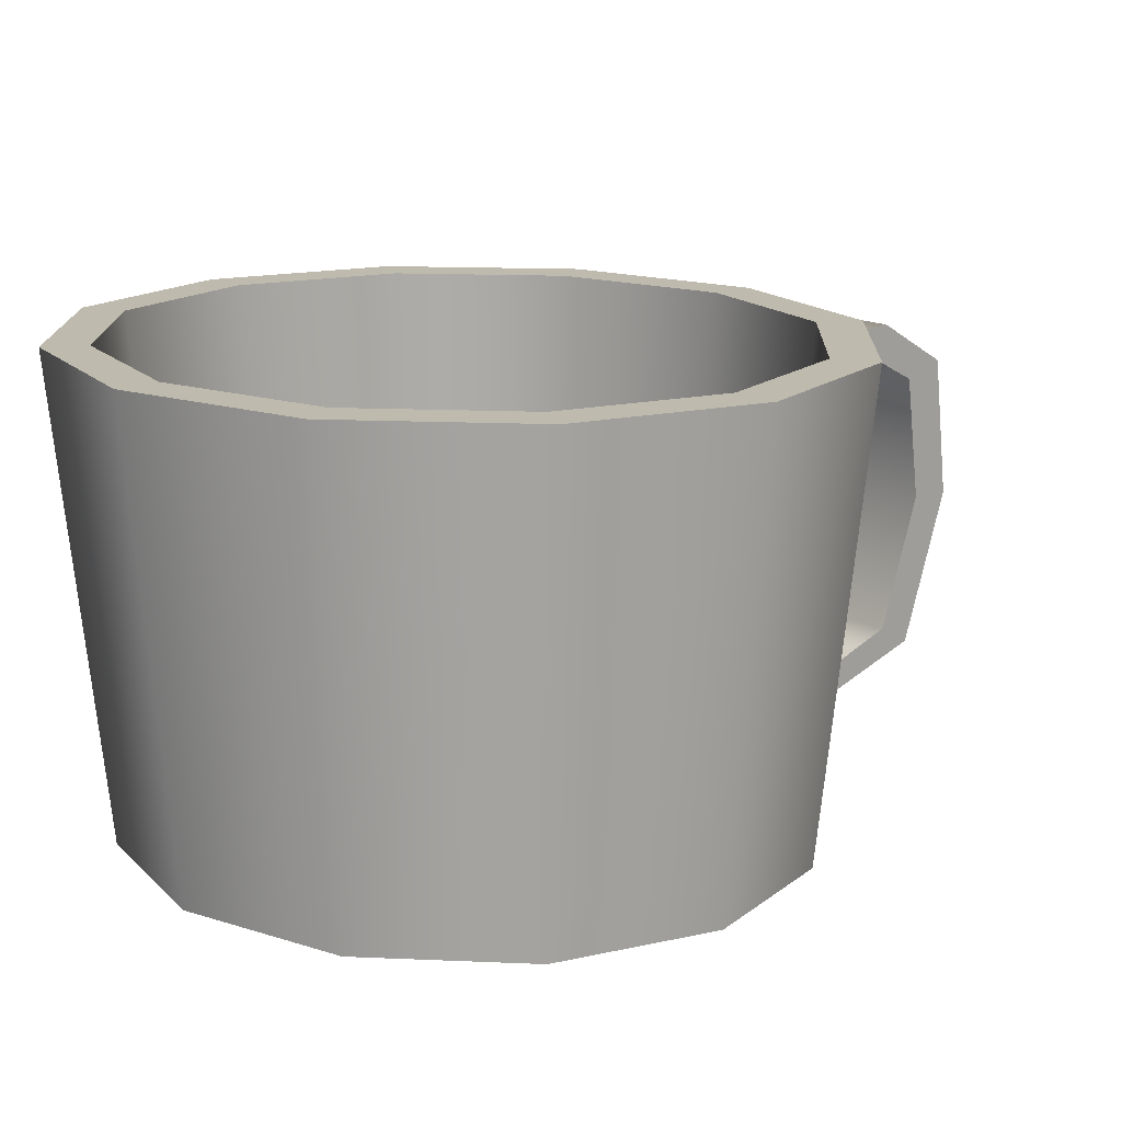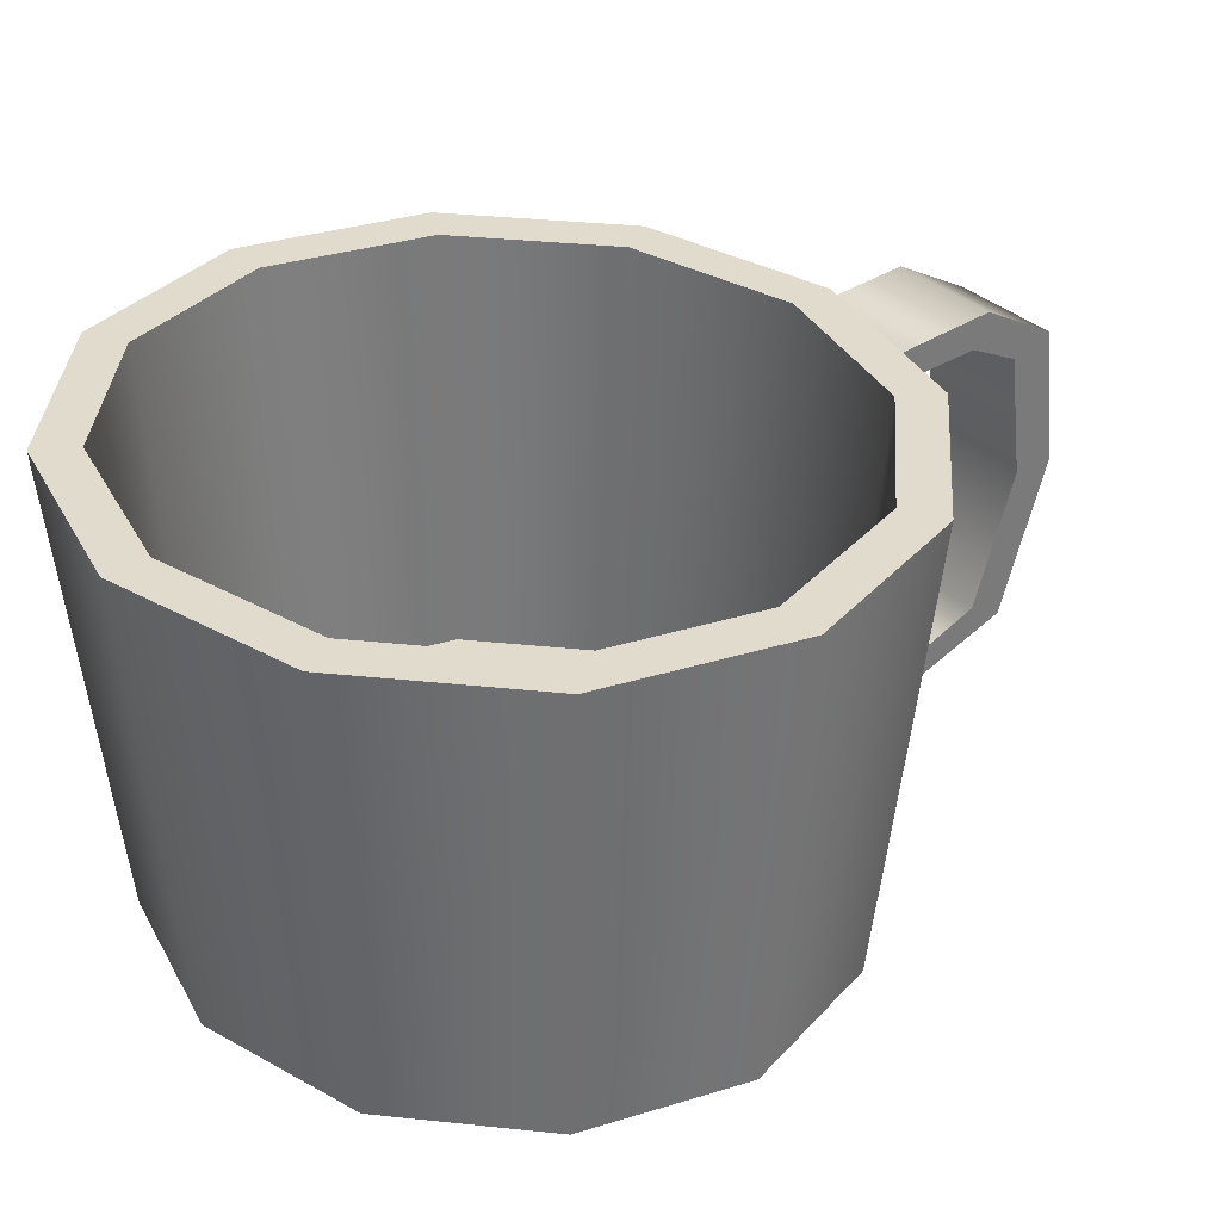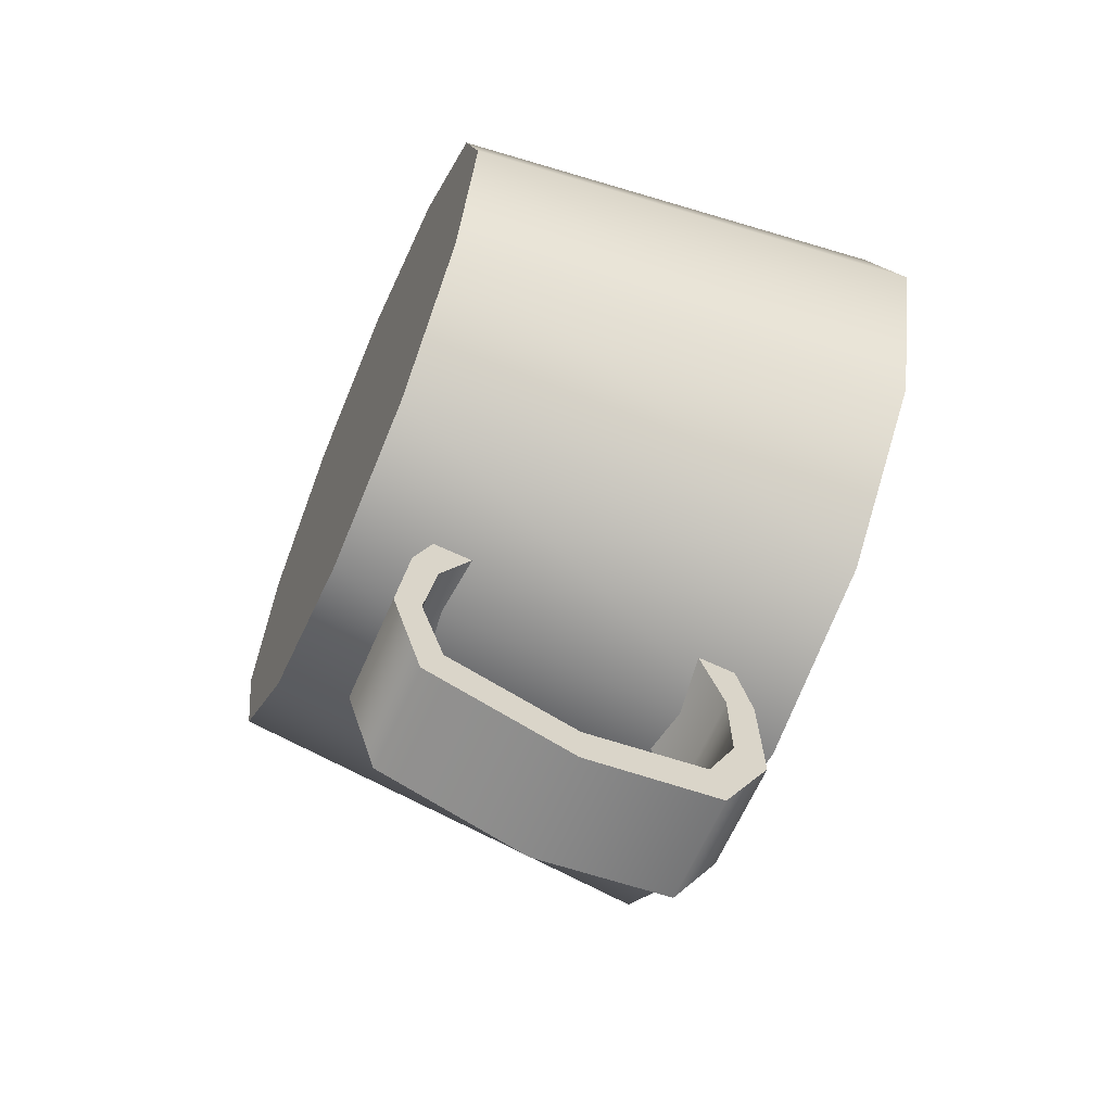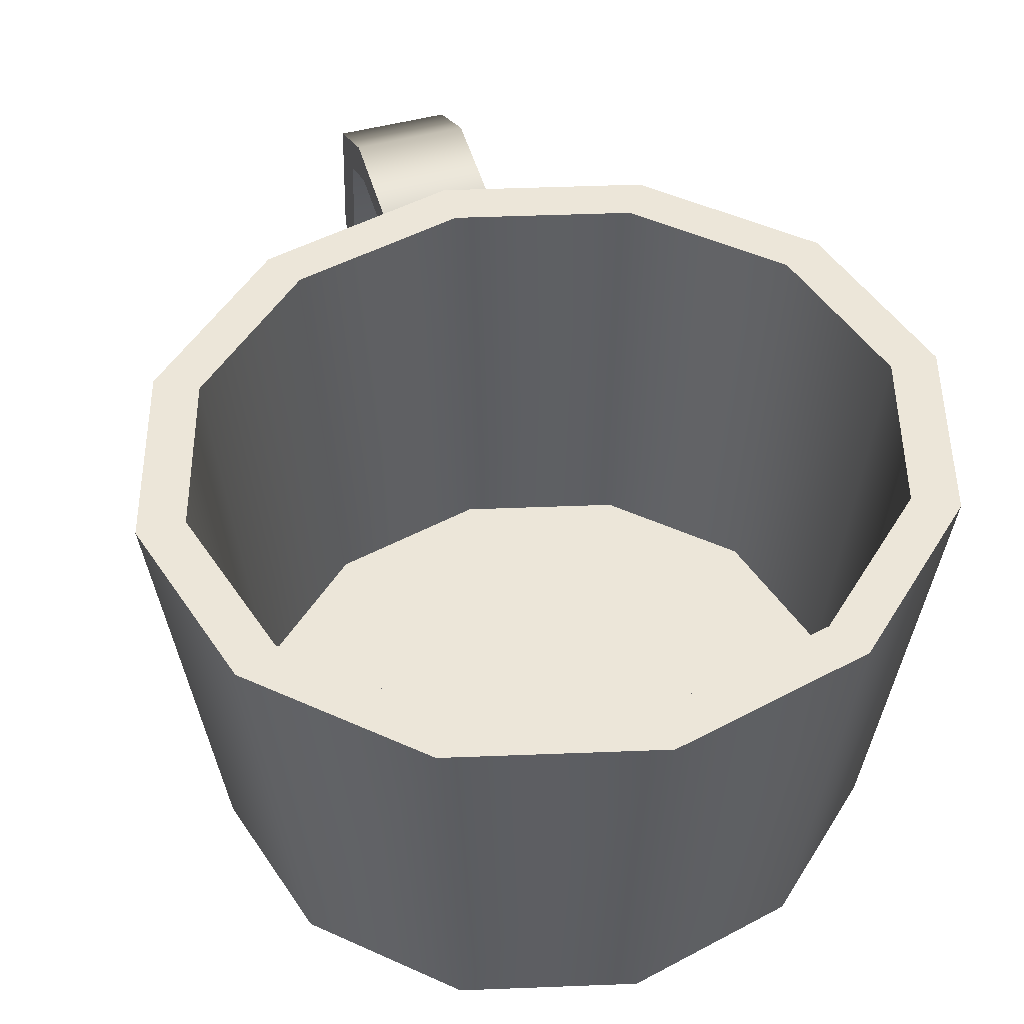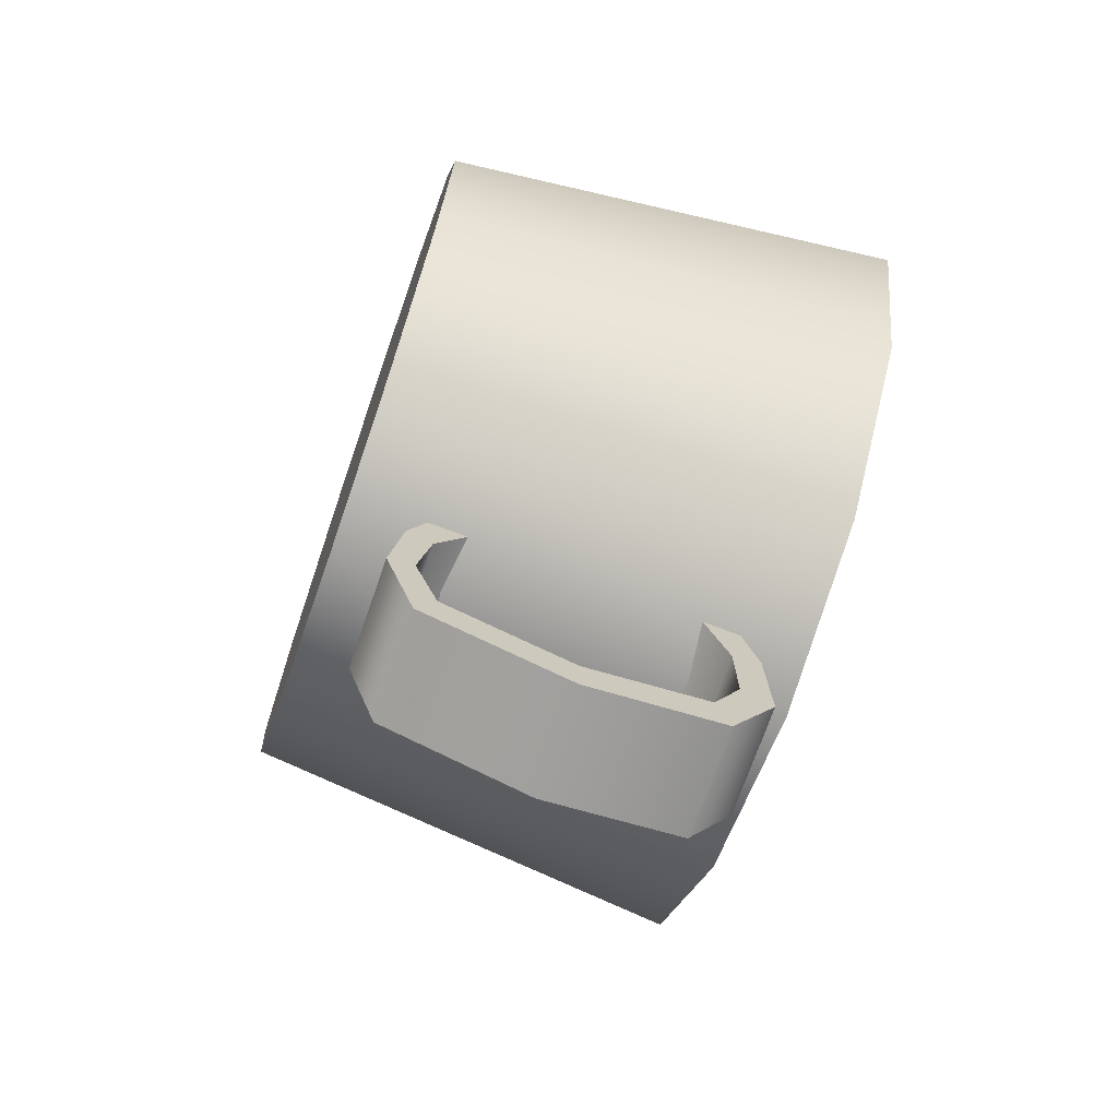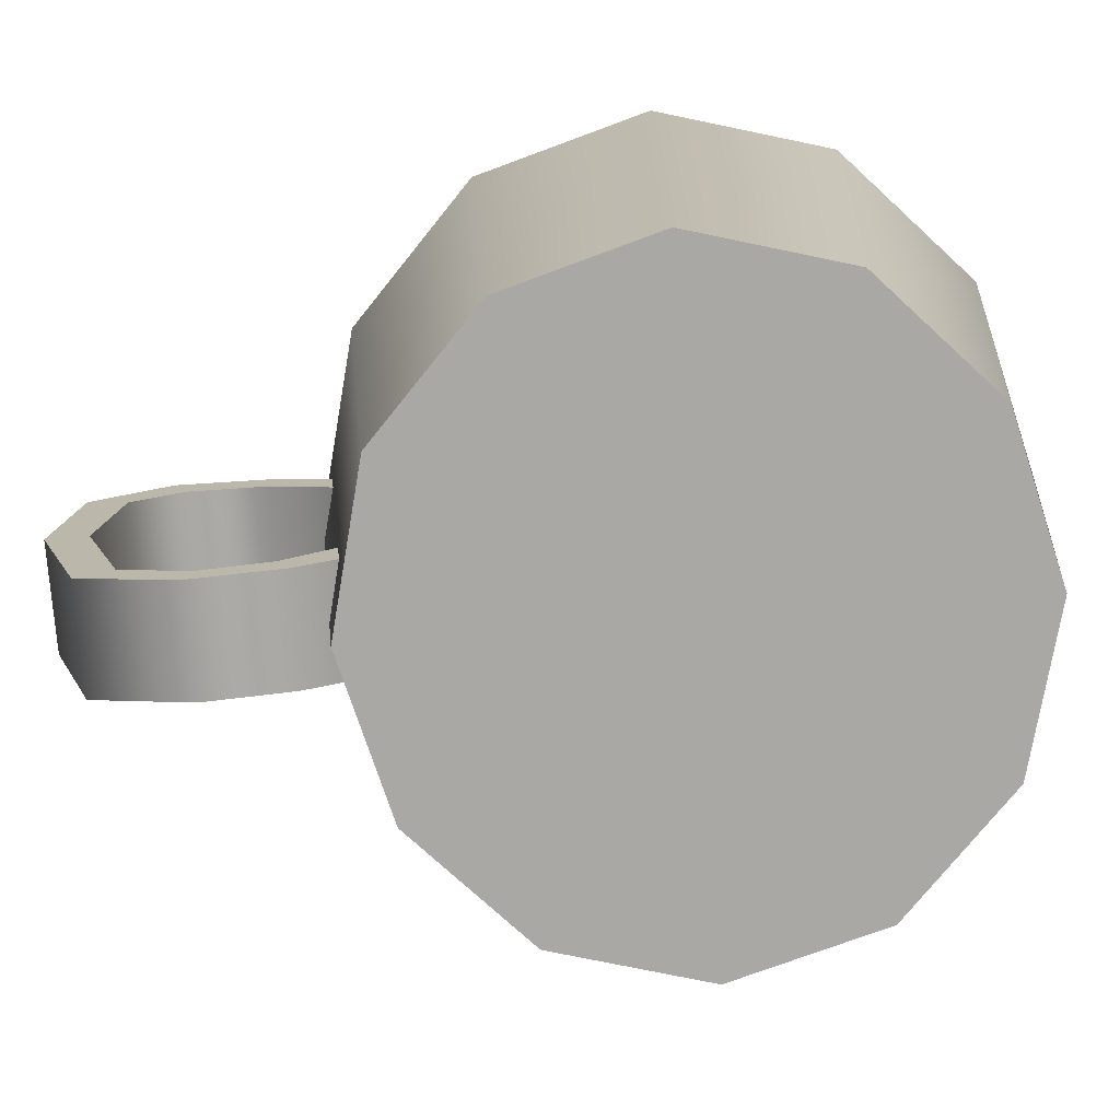
<metadata>
{"format":"obj","ext":"obj","renderer":"f3d","projection":"perspective","resolution":1024,"background":"white","views":[{"elev":15.4,"azim":48.3,"up":"+Y"},{"elev":33.8,"azim":51.2,"up":"+Y"},{"elev":-62.7,"azim":66.8,"up":"+Z"},{"elev":49.3,"azim":-16.5,"up":"+Y"},{"elev":-70.9,"azim":70.9,"up":"+Z"},{"elev":-74.9,"azim":-85.7,"up":"+Y"}]}
</metadata>
<code>
g coffee_cup
v -0.4162 0.8057 0.9232
v -0.7143 0.8057 0.6451
v -0.00905 0.6741 1.106
v -0.00905 0.8057 1.025
v 0.4413 0.6741 0.993
v 0.5071 1.904 1.099
v 0.771 0.6741 0.6853
v 0.8849 1.904 0.7467
v 0.8916 0.6741 0.2651
v 1.023 1.904 0.2651
v 0.771 0.6741 -0.1552
v 0.8849 1.904 -0.2166
v 0.4413 0.6741 -0.4628
v 0.5071 1.904 -0.5692
v -0.00905 0.6741 -0.5754
v -0.00905 1.904 -0.6982
v -0.4594 0.6741 -0.4628
v -0.5252 1.904 -0.5692
v -0.7891 0.6741 -0.1552
v -0.903 1.904 -0.2166
v -0.9097 0.6741 0.2651
v -1.041 1.904 0.2651
v -0.7891 0.6741 0.6853
v -0.903 1.904 0.7467
v -0.4594 0.6741 0.993
v -0.5252 1.904 1.099
v -0.00905 1.904 1.228
v 0.4456 1.904 1
v 0.7785 1.904 0.6894
v 0.9003 1.904 0.2651
v 0.7785 1.904 -0.1592
v 0.4456 1.904 -0.4698
v -0.00905 1.904 -0.5835
v -0.4637 1.904 -0.4698
v -0.7966 1.904 -0.1592
v -0.9184 1.904 0.2651
v -0.7966 1.904 0.6894
v -0.4637 1.904 1
v -0.00905 1.904 1.114
v 0.3981 0.8057 0.9232
v 0.6962 0.8057 0.6451
v 0.8053 0.8057 0.2651
v 0.6962 0.8057 -0.1149
v 0.3981 0.8057 -0.393
v -0.00905 0.8057 -0.4948
v -0.4162 0.8057 -0.393
v -0.7143 0.8057 -0.1149
v -0.8234 0.8057 0.2651
v 0.1411 0.9988 -0.5584
v 0.1411 0.8899 -0.5463
v 0.1411 1.288 -1.215
v 0.1411 1.284 -1.329
v 0.1411 0.9365 -1.094
v 0.1411 0.8825 -1.19
v 0.1411 0.8714 -0.9015
v 0.1411 0.9061 -0.7074
v 0.1411 0.8331 -0.6757
v 0.1411 0.7987 -0.916
v 0.1411 1.616 -0.6111
v 0.1411 1.691 -0.8148
v -0.1592 1.783 -1.07
v -0.1592 1.659 -1.284
v -0.1592 1.622 -1.171
v -0.1592 1.696 -1.028
v -0.1592 1.721 -0.6228
v -0.1592 1.77 -0.7957
v -0.1592 1.691 -0.8148
v -0.1592 1.616 -0.6111
v -0.1592 0.7987 -0.916
v -0.1592 0.8331 -0.6757
v -0.1592 0.9061 -0.7074
v -0.1592 0.8714 -0.9015
v -0.1592 0.8825 -1.19
v -0.1592 0.9365 -1.094
v -0.1592 1.284 -1.329
v -0.1592 1.288 -1.215
v -0.1592 0.8899 -0.5463
v -0.1592 0.9988 -0.5584
v 0.1411 1.783 -1.07
v 0.1411 1.659 -1.284
v 0.1411 1.622 -1.171
v 0.1411 1.696 -1.028
v 0.1411 1.721 -0.6228
v 0.1411 1.77 -0.7957
v 0.1411 1.691 -0.8148
v 0.1411 1.616 -0.6111
v 0.1411 0.7987 -0.916
v 0.1411 0.8331 -0.6757
v 0.1411 0.9061 -0.7074
v 0.1411 0.8714 -0.9015
v 0.1411 0.8825 -1.19
v 0.1411 0.9365 -1.094
v 0.1411 1.284 -1.329
v 0.1411 1.288 -1.215
v 0.1411 0.8899 -0.5463
v 0.1411 0.9988 -0.5584
v -0.4162 0.8057 0.9232
v -0.7143 0.8057 0.6451
v -0.00905 0.6741 1.106
v -0.00905 0.8057 1.025
v 0.4413 0.6741 0.993
v 0.771 0.6741 0.6853
v 0.8916 0.6741 0.2651
v 0.771 0.6741 -0.1552
v 0.4413 0.6741 -0.4628
v -0.00905 0.6741 -0.5754
v -0.4594 0.6741 -0.4628
v -0.7891 0.6741 -0.1552
v -0.9097 0.6741 0.2651
v -0.7891 0.6741 0.6853
v -0.4594 0.6741 0.993
v 0.3981 0.8057 0.9232
v 0.6962 0.8057 0.6451
v 0.8053 0.8057 0.2651
v 0.6962 0.8057 -0.1149
v 0.3981 0.8057 -0.393
v -0.00905 0.8057 -0.4948
v -0.4162 0.8057 -0.393
v -0.7143 0.8057 -0.1149
v -0.8234 0.8057 0.2651
v 0.5071 1.904 1.099
v 0.8849 1.904 0.7467
v 1.023 1.904 0.2651
v 0.8849 1.904 -0.2166
v 0.5071 1.904 -0.5692
v -0.00905 1.904 -0.6982
v -0.5252 1.904 -0.5692
v -0.903 1.904 -0.2166
v -1.041 1.904 0.2651
v -0.903 1.904 0.7467
v -0.5252 1.904 1.099
v -0.00905 1.904 1.228
v 0.4456 1.904 1
v 0.7785 1.904 0.6894
v 0.9003 1.904 0.2651
v 0.7785 1.904 -0.1592
v 0.4456 1.904 -0.4698
v -0.00905 1.904 -0.5835
v -0.4637 1.904 -0.4698
v -0.7966 1.904 -0.1592
v -0.9184 1.904 0.2651
v -0.7966 1.904 0.6894
v -0.4637 1.904 1
v -0.00905 1.904 1.114
v -0.1592 1.783 -1.07
v -0.1592 1.659 -1.284
v -0.1592 1.622 -1.171
v -0.1592 1.696 -1.028
v -0.1592 1.721 -0.6228
v -0.1592 1.77 -0.7957
v -0.1592 1.691 -0.8148
v -0.1592 1.616 -0.6111
v -0.1592 0.7987 -0.916
v -0.1592 0.8331 -0.6757
v -0.1592 0.9061 -0.7074
v -0.1592 0.8714 -0.9015
v -0.1592 0.8825 -1.19
v -0.1592 0.9365 -1.094
v -0.1592 1.284 -1.329
v -0.1592 1.288 -1.215
v -0.1592 0.8899 -0.5463
v -0.1592 0.9988 -0.5584
v 0.1411 1.783 -1.07
v 0.1411 1.659 -1.284
v 0.1411 1.622 -1.171
v 0.1411 1.696 -1.028
v 0.1411 1.721 -0.6228
v 0.1411 1.77 -0.7957
f 99 106 5
f 3 6 27
f 3 101 6
f 112 45 4
f 38 100 97
f 38 144 100
f 101 8 6
f 101 102 8
f 17 106 19
f 142 97 98
f 142 38 97
f 102 10 8
f 102 103 10
f 19 106 21
f 141 98 120
f 141 142 98
f 103 12 10
f 103 104 12
f 21 106 23
f 140 120 47
f 140 141 120
f 104 14 12
f 104 105 14
f 23 106 25
f 139 47 118
f 139 140 47
f 105 16 14
f 105 15 16
f 25 106 99
f 138 118 117
f 138 139 118
f 15 18 16
f 15 107 18
f 7 5 106
f 137 117 116
f 137 138 117
f 107 20 18
f 107 108 20
f 9 7 106
f 136 116 43
f 136 137 116
f 108 22 20
f 108 109 22
f 11 9 106
f 135 43 42
f 135 136 43
f 109 24 22
f 109 110 24
f 13 11 106
f 134 42 41
f 134 135 42
f 110 131 24
f 110 111 131
f 144 40 100
f 144 133 40
f 133 41 40
f 133 134 41
f 111 27 131
f 111 3 27
f 37 26 143
f 37 130 26
f 36 130 37
f 36 129 130
f 35 129 36
f 35 128 129
f 34 128 35
f 34 127 128
f 33 127 34
f 33 126 127
f 32 126 33
f 32 125 126
f 31 125 32
f 31 124 125
f 30 124 31
f 30 123 124
f 29 123 30
f 29 122 123
f 28 122 29
f 28 121 122
f 39 121 28
f 39 132 121
f 143 132 39
f 143 26 132
f 46 119 45
f 4 45 1
f 1 45 2
f 2 45 48
f 48 45 119
f 113 45 112
f 114 45 113
f 115 45 114
f 44 45 115
f 168 65 83
f 168 66 65
f 86 151 85
f 86 68 151
f 85 64 166
f 85 151 64
f 166 147 81
f 166 64 147
f 81 76 51
f 81 147 76
f 51 74 53
f 51 76 74
f 53 72 55
f 53 74 72
f 55 155 89
f 55 72 155
f 89 78 96
f 89 155 78
f 79 66 168
f 79 145 66
f 95 70 57
f 95 77 70
f 57 153 87
f 57 70 153
f 61 63 148
f 61 146 63
f 149 67 152
f 149 150 67
f 69 71 156
f 69 154 71
f 73 156 158
f 73 69 156
f 75 158 160
f 75 73 158
f 146 160 63
f 146 75 160
f 61 67 150
f 61 148 67
f 161 71 154
f 161 162 71
f 82 80 163
f 82 165 80
f 59 84 167
f 59 60 84
f 90 88 58
f 90 56 88
f 92 58 54
f 92 90 58
f 94 54 52
f 94 92 54
f 165 52 80
f 165 94 52
f 84 82 163
f 84 60 82
f 88 49 50
f 88 56 49
f 164 145 79
f 164 62 145
f 93 62 164
f 93 159 62
f 91 159 93
f 91 157 159
f 87 157 91
f 87 153 157

</code>
